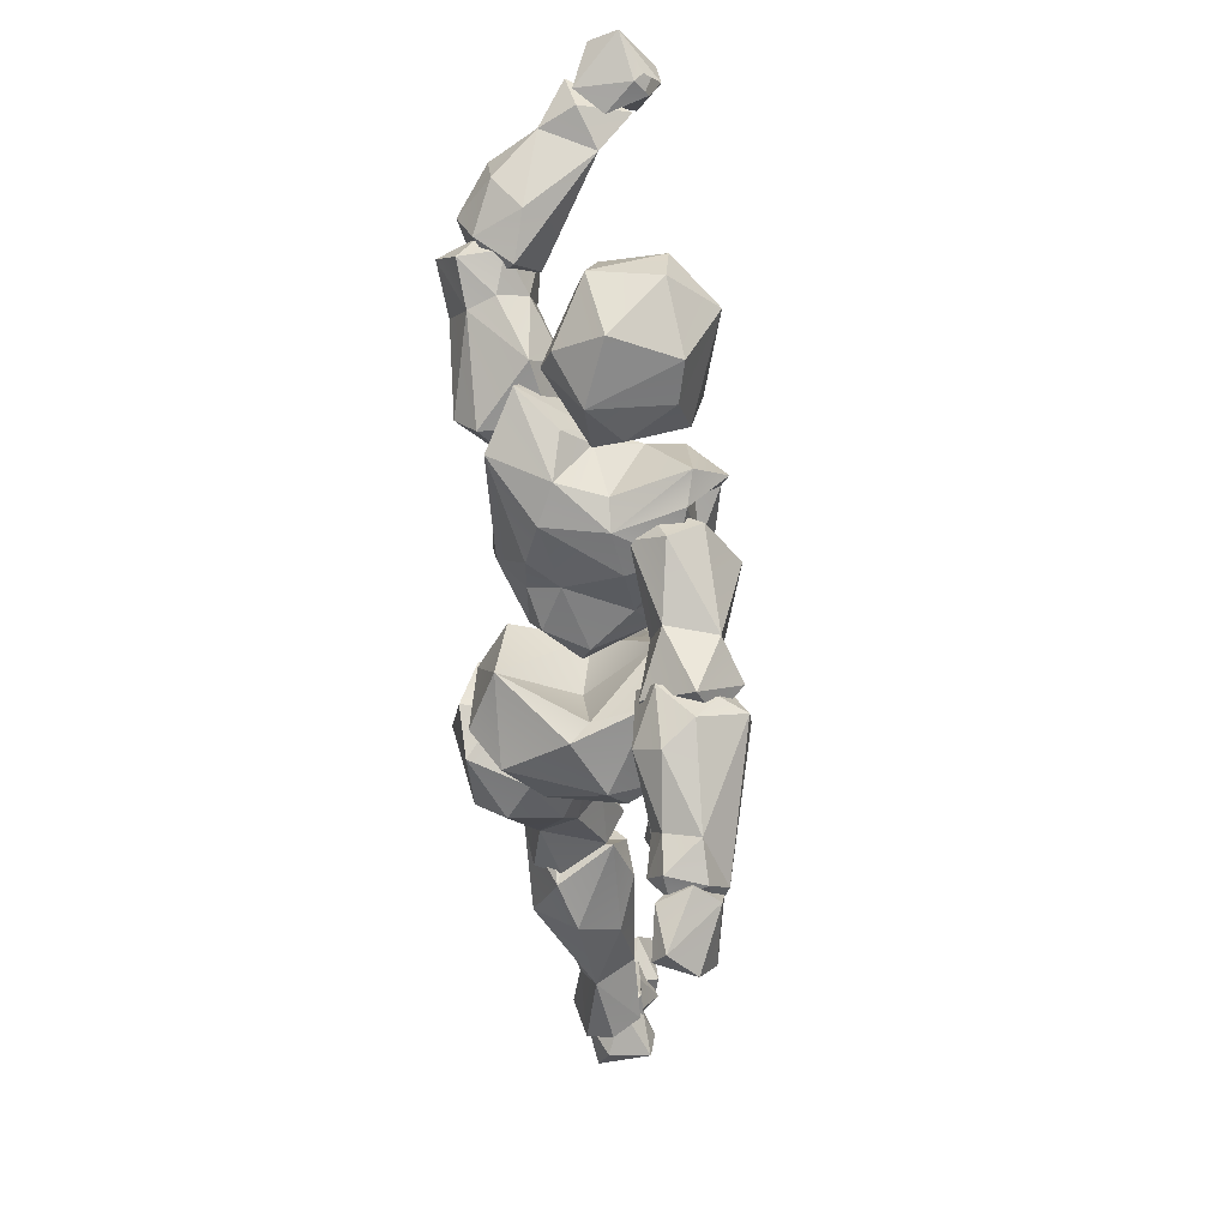
<metadata>
{"format":"obj","ext":"obj","renderer":"f3d","projection":"perspective","resolution":1024,"background":"white","views":[{"elev":72.8,"azim":110.4,"up":"+Y"}]}
</metadata>
<code>
o Beta_Surface
v 0.6363 0.9318 0.5035
v 0.7739 0.9093 0.3572
v 0.8007 1.018 0.395
v 0.7551 1.007 0.4681
v 0.5991 0.8099 0.3253
v 0.7276 0.8249 0.327
v 0.6725 1.082 0.4535
v 0.5487 0.8783 0.4123
v 0.5656 0.9897 0.4767
v 0.5207 0.9192 0.3486
v 0.7998 0.9394 0.3235
v 0.5874 0.8513 0.3915
v 0.6362 0.9942 0.32
v 0.6666 0.9437 0.3831
v 0.5388 0.9647 0.1637
v 0.5303 1.058 0.2327
v 0.4911 0.9654 0.2381
v 0.7184 0.9848 0.1476
v 0.6986 1.094 0.2844
v 0.6486 1.121 0.2019
v 0.6944 0.8414 0.2428
v 0.5084 0.8862 0.299
v 0.7554 0.8513 0.2728
v 0.7718 0.9715 0.1944
v 0.5331 1.045 0.1691
v 0.742 1.095 0.3011
v 0.783 1.03 0.2232
v 0.6083 1.037 0.1311
v 0.5461 0.8965 0.2344
v 0.6022 0.8389 0.2651
v 0.7058 0.9097 0.2105
v 0.6328 0.9753 0.1448
v 0.631 0.9547 0.2372
v 0.5128 1.22 0.2698
v 0.6192 1.237 0.4096
v 0.358 1.236 0.4816
v 0.6067 1.188 0.3365
v 0.3146 1.412 0.5099
v 0.4316 1.348 0.5352
v 0.3173 1.395 0.4485
v 0.4473 1.204 0.4893
v 0.354 1.409 0.5337
v 0.4114 1.45 0.5238
v 0.6346 1.273 0.3825
v 0.4794 1.481 0.4195
v 0.5377 1.44 0.4222
v 0.4031 1.489 0.4375
v 0.5526 1.405 0.2825
v 0.4746 1.102 0.3967
v 0.4556 1.194 0.4364
v 0.3663 1.13 0.4093
v 0.3616 1.422 0.3967
v 0.3924 1.446 0.3909
v 0.575 1.375 0.4288
v 0.5907 1.312 0.4226
v 0.4746 1.171 0.3596
v 0.5336 1.221 0.4337
v 0.5592 1.291 0.4836
v 0.3998 1.411 0.4993
v 0.4033 1.122 0.4593
v 0.5286 1.242 0.5041
v 0.3659 1.497 0.5232
v 0.4683 1.461 0.5302
v 0.5569 1.243 0.2314
v 0.6392 1.216 0.317
v 0.4096 1.179 0.2401
v 0.4514 1.297 0.1817
v 0.3293 1.21 0.2873
v 0.363 1.14 0.2747
v 0.3408 1.314 0.2158
v 0.3729 1.458 0.1882
v 0.4088 1.418 0.2271
v 0.5142 1.454 0.3178
v 0.4673 1.466 0.3382
v 0.58 1.335 0.3713
v 0.635 1.264 0.3054
v 0.4158 1.08 0.3427
v 0.4661 1.113 0.3122
v 0.34 1.311 0.4038
v 0.3239 1.391 0.2708
v 0.3981 1.504 0.2365
v 0.5157 1.439 0.2188
v 0.3547 1.418 0.3239
v 0.4497 1.486 0.2257
v 0.4592 1.38 0.2003
v 0.3748 1.411 0.1983
v 0.4373 1.19 0.2843
v 0.5712 1.321 0.2593
v 0.2097 1.371 0.4102
v 0.1458 1.618 0.3673
v 0.3442 1.617 0.4704
v 0.2134 1.531 0.4866
v 0.3507 1.56 0.4856
v 0.1725 1.568 0.4658
v 0.2252 1.647 0.4644
v 0.3111 1.456 0.4728
v 0.3219 1.41 0.4193
v 0.4062 1.607 0.3975
v 0.1552 1.454 0.3137
v 0.1229 1.531 0.3613
v 0.2004 1.667 0.3526
v 0.3022 1.645 0.2868
v 0.3206 1.681 0.3983
v 0.4056 1.468 0.388
v 0.4105 1.55 0.3359
v 0.3386 1.502 0.2608
v 0.1881 1.591 0.2713
v 0.2763 1.467 0.2637
v 0.266 1.353 0.3597
v 0.2331 1.355 0.334
v 0.3474 1.593 0.2789
v 0.8324 0.5164 0.344
v 0.6972 0.5664 0.2263
v 0.581 0.8344 0.4657
v 0.8362 0.8506 0.3779
v 0.6872 0.9367 0.4416
v 0.6741 0.5961 0.3673
v 0.6708 0.4762 0.293
v 0.6815 0.4928 0.3529
v 0.5775 0.805 0.3682
v 0.596 0.8312 0.328
v 0.628 0.7544 0.4791
v 0.7141 0.8099 0.5246
v 0.8214 0.7917 0.4437
v 0.7063 0.9433 0.5075
v 0.7855 0.9323 0.4653
v 0.7666 0.7065 0.2838
v 0.7921 0.7896 0.2988
v 0.7842 0.8998 0.3559
v 0.7451 0.5078 0.3175
v 0.7483 0.5376 0.2536
v 0.6795 0.5167 0.2396
v 0.7126 0.8624 0.2834
v 0.6256 0.925 0.5069
v 0.7733 0.5325 0.3842
v 0.743 0.627 0.3898
v 0.7975 0.6493 0.3425
v 0.8357 0.5522 0.2905
v 0.7648 0.5838 0.2329
v 0.6992 0.672 0.2658
v 0.6394 0.6052 0.3199
v 1.066 0.101 0.1384
v 0.9835 0.05269 0.1185
v 1.016 0.07993 0.06892
v 0.9423 0.104 0.09668
v 0.8583 0.09251 0.1362
v 0.9042 0.1658 0.149
v 0.9559 0.1277 0.197
v 0.9698 0.1934 0.1274
v 1.003 0.1421 0.1856
v 0.9994 0.05104 0.1618
v 0.9801 0.1092 0.05794
v 0.9584 0.1538 0.08926
v 0.9319 0.1872 0.104
v 0.9087 0.02219 0.2266
v 0.9184 -0.00887 0.1557
v 0.8852 0.03828 0.1068
v 1.052 0.1555 0.1232
v 1.023 0.1381 0.05086
v 0.9635 0.006212 0.198
v 0.9013 0.05053 0.07895
v 0.894 0.1236 0.1193
v 0.8737 0.07007 0.08931
v 0.9096 0.03094 0.08531
v 0.8616 0.05683 0.2106
v 0.9414 -0.003197 0.1781
v 0.8614 -0.01093 0.1815
v 0.8138 0.08423 0.153
v 0.7981 0.02814 0.1307
v 0.9443 0.05171 0.2076
v 0.9037 0.1119 0.1322
v 0.8612 0.01691 0.2251
v 0.6965 0.4399 0.2795
v 0.7125 0.481 0.3628
v 0.9116 0.2905 0.247
v 0.8583 0.5517 0.2895
v 0.7773 0.5158 0.3819
v 0.7387 0.4006 0.3268
v 0.8916 0.4336 0.3249
v 0.7614 0.5736 0.2224
v 0.9068 0.4904 0.2337
v 0.7815 0.4793 0.1756
v 1.024 0.2004 0.1245
v 0.9706 0.1852 0.0911
v 1.034 0.159 0.1734
v 0.9022 0.1477 0.1454
v 0.7231 0.4719 0.2113
v 0.9757 0.1338 0.2217
v 0.9319 0.2194 0.2239
v 0.959 0.3071 0.1818
v 0.8707 0.4267 0.1673
v 0.8867 0.2757 0.1343
v 0.8156 0.2942 0.1947
v 0.9438 0.1139 0.1976
v 0.8439 0.2664 0.2228
v 0.7331 0.5492 0.3527
v 0.7742 0.5448 0.3015
v 0.1251 1.449 0.5716
v 0.2207 1.367 0.6061
v 0.3218 1.499 0.5154
v 0.214 1.517 0.6707
v 0.2438 1.5 0.5967
v 0.4152 1.408 0.6012
v 0.3286 1.376 0.6394
v 0.4012 1.312 0.5424
v 0.201 1.406 0.5513
v 0.3563 1.351 0.4472
v 0.1101 1.415 0.6121
v 0.2053 1.461 0.7096
v 0.4224 1.334 0.4978
v 0.2697 1.415 0.665
v 0.282 1.43 0.4767
v 0.4311 1.441 0.5574
v 0.2152 1.47 0.556
v 0.2748 1.484 0.6318
v 0.3814 1.426 0.4592
v 0.3922 1.43 0.5156
v 0.1642 1.493 0.6565
v 0.178 1.518 0.607
v 0.1586 1.391 0.6585
v 0.09031 1.547 0.6624
v 0.1669 1.455 0.5559
v 0.04726 1.497 0.6859
v -0.09504 1.551 0.6175
v 0.004318 1.487 0.5641
v 0.1975 1.52 0.5857
v 0.1234 1.553 0.6
v 0.1615 1.402 0.6707
v 0.1438 1.486 0.699
v 0.06866 1.428 0.6523
v 0.1117 1.41 0.6038
v -0.1015 1.517 0.608
v -0.07112 1.496 0.5459
v -0.08361 1.539 0.5058
v 0.1763 1.518 0.6591
v -0.04669 1.578 0.5808
v -0.004983 1.55 0.626
v -0.01812 1.486 0.6231
v -0.000884 1.552 0.5288
v 0.2073 1.485 0.6092
v 0.1628 1.426 0.6061
v -0.08171 1.532 0.5544
v -0.1015 1.571 0.4869
v -0.1455 1.587 0.6005
v -0.1756 1.566 0.5675
v -0.09861 1.518 0.5048
v -0.1208 1.584 0.4752
v -0.05543 1.562 0.5389
v -0.1228 1.591 0.5042
v -0.1053 1.593 0.5125
v -0.07248 1.574 0.5967
v -0.1074 1.497 0.5835
v -0.1595 1.552 0.4973
v -0.1702 1.604 0.5608
v 0.4837 1.358 0.1451
v 0.6023 1.454 0.1184
v 0.5282 1.367 0.2607
v 0.4604 1.479 0.1958
v 0.618 1.457 0.2018
v 0.701 1.486 0.1207
v 0.5123 1.446 0.2911
v 0.5016 1.49 0.2387
v 0.5756 1.344 0.1756
v 0.6244 1.386 0.2165
v 0.5948 1.368 0.1156
v 0.4423 1.421 0.2983
v 0.4722 1.404 0.1302
v 0.4179 1.358 0.2124
v 0.4325 1.386 0.2806
v 0.4612 1.438 0.1842
v 0.7104 1.426 0.08655
v 0.7262 1.425 0.197
v 0.648 1.414 0.06446
v 0.7042 1.314 0.1203
v 0.7268 1.356 0.1836
v 0.7588 1.344 0.1822
v 0.7337 1.481 0.1101
v 0.889 1.389 0.1175
v 0.8949 1.433 0.09978
v 0.9587 1.33 -0.003398
v 0.9534 1.324 0.04483
v 0.6846 1.371 0.03939
v 0.7149 1.326 0.08644
v 0.6902 1.433 0.04325
v 0.7931 1.475 0.1393
v 0.8582 1.348 0.08473
v 0.7971 1.431 0.1808
v 0.9521 1.438 0.07827
v 0.6509 1.385 0.09515
v 0.7036 1.39 0.2097
v 0.7196 1.337 0.1394
v 0.7015 1.453 0.1819
v 0.9233 1.379 -0.01271
v 0.8835 1.446 0.04451
v 0.9412 1.427 0.01387
v 0.9548 1.39 0.1007
v 0.824 1.335 0.03662
v 0.6862 1.448 0.09077
v 0.6834 1.397 0.1389
v 0.9752 1.407 0.05909
v 1.044 1.322 0.0265
v 0.9686 1.317 0.01204
v 1.023 1.317 -0.03217
v 0.9322 1.365 -0.008267
v 0.9517 1.403 -0.01085
v 0.9487 1.431 0.03398
v 0.9454 1.397 0.06047
v 1.053 1.427 0.03595
v 0.9874 1.412 0.07673
v 0.9708 1.345 0.07795
v 1.064 1.395 0.05323
v 1.058 1.384 -0.01586
v 0.5586 0.1664 0.233
v 0.6612 0.1027 0.1743
v 0.5411 0.1306 0.09634
v 0.5251 -0.002277 0.2168
v 0.6017 0.1734 0.1751
v 0.6334 0.07198 0.09387
v 0.6426 0.03862 0.1605
v 0.4609 -0.00662 0.1396
v 0.4323 0.04491 0.1198
v 0.4882 -0.01117 0.09945
v 0.5488 0.05006 0.09697
v 0.6162 0.1385 0.1126
v 0.6258 0.06028 0.2091
v 0.6042 0.1201 0.2097
v 0.5615 0.02298 0.1457
v 0.4977 0.1181 0.1214
v 0.5646 0.07075 0.2107
v 0.4828 0.03974 0.2453
v 0.5185 0.1022 0.2296
v 0.5309 0.176 0.1994
v 0.4555 0.07114 0.2078
v 0.3944 0.0408 0.2292
v 0.4972 0.09871 0.1973
v 0.423 0.06024 0.1436
v 0.4972 0.06187 0.2479
v 0.4773 0.06508 0.1175
v 0.47 -0.01499 0.1389
v 0.4816 0.01731 0.09967
v 0.4035 0.006828 0.1375
v 0.4187 -0.004329 0.2383
v 0.5255 -0.00261 0.21
v 0.3585 0.4781 0.2478
v 0.4556 0.2965 0.2244
v 0.3566 0.5593 0.2369
v 0.3765 0.5479 0.1746
v 0.5349 0.4551 0.1425
v 0.5705 0.3679 0.1871
v 0.5055 0.5789 0.3034
v 0.5395 0.5757 0.2348
v 0.4603 0.5768 0.1673
v 0.571 0.3764 0.2235
v 0.525 0.3334 0.2566
v 0.5955 0.1249 0.1103
v 0.4543 0.5763 0.2428
v 0.5021 0.1231 0.09852
v 0.5042 0.3765 0.1444
v 0.5757 0.2487 0.1349
v 0.6123 0.1663 0.1009
v 0.6088 0.1796 0.2102
v 0.5676 0.1414 0.2276
v 0.5033 0.1368 0.1999
v 0.4951 0.2337 0.1419
v 0.5805 0.1151 0.175
v 0.6385 0.1465 0.1734
v 0.3991 0.5969 0.2328
v 0.4447 0.4826 0.3197
v 0.5118 0.8659 0.3165
v 0.6262 0.735 0.2582
v 0.3788 0.5395 0.2887
v 0.4657 0.6938 0.163
v 0.6866 0.8629 0.131
v 0.4171 0.755 0.2616
v 0.5298 0.6543 0.1689
v 0.4435 0.851 0.1839
v 0.5416 1.002 0.1499
v 0.4965 0.9808 0.2267
v 0.4891 0.7996 0.1224
v 0.647 0.7921 0.111
v 0.5533 0.9249 0.1006
v 0.5541 0.6283 0.2682
v 0.5258 0.57 0.287
v 0.4717 0.5472 0.2747
v 0.5754 0.8652 0.3192
v 0.5827 0.9922 0.1847
v 0.6338 0.9671 0.1326
v 0.6509 0.8482 0.2559
v 0.4 0.632 0.1923
v 0.4996 0.6705 0.3245
v 0.3721 0.594 0.3351
v 0.4198 0.7112 0.2871
v 0.5025 0.5287 0.1863
v 0.443 0.5599 0.1603
v 0.3532 0.5997 0.2406
v 0.4536 0.5619 0.3575
v 0.4187 0.5576 0.2296
f 22 8 9
f 7 4 3
f 8 1 9
f 7 9 1
f 6 2 12
f 26 3 27
f 3 11 27
f 8 12 1
f 5 12 8
f 26 19 7
f 9 7 10
f 11 23 24
f 10 7 13
f 7 19 13
f 1 12 14
f 2 1 14
f 12 2 14
f 17 10 16
f 20 19 26
f 23 31 18
f 24 18 27
f 25 28 15
f 17 15 22
f 10 17 22
f 32 29 15
f 5 22 30
f 21 23 6
f 23 18 24
f 22 15 29
f 30 22 29
f 21 31 23
f 20 25 16
f 10 13 16
f 16 13 19
f 32 33 29
f 31 33 32
f 29 33 30
f 30 33 31
f 36 41 61
f 39 36 61
f 63 58 54
f 62 63 45
f 47 62 45
f 48 73 46
f 50 56 57
f 60 51 77
f 51 36 68
f 40 52 79
f 55 35 44
f 44 75 55
f 43 59 39
f 42 36 39
f 55 54 58
f 73 45 46
f 73 74 45
f 54 46 63
f 63 39 58
f 53 45 74
f 57 61 41
f 49 56 50
f 37 57 34
f 41 60 49
f 42 38 36
f 62 42 43
f 63 43 39
f 46 54 75
f 75 48 46
f 79 68 36
f 87 66 34
f 69 68 70
f 70 68 80
f 69 67 66
f 81 73 84
f 72 71 84
f 74 73 81
f 69 51 68
f 68 79 80
f 80 83 81
f 53 83 52
f 76 64 88
f 72 86 71
f 85 72 84
f 56 78 87
f 34 57 56
f 83 74 81
f 78 77 69
f 34 66 64
f 86 70 71
f 75 44 76
f 88 82 48
f 89 100 99
f 94 90 100
f 94 95 90
f 91 98 103
f 104 105 98
f 89 99 110
f 92 93 91
f 89 92 94
f 95 94 92
f 89 109 97
f 89 97 96
f 93 98 91
f 93 104 98
f 104 93 96
f 101 107 90
f 101 102 107
f 101 103 102
f 98 102 103
f 108 99 107
f 99 108 110
f 99 100 107
f 97 109 110
f 110 106 104
f 121 114 134
f 114 122 134
f 126 123 124
f 134 123 125
f 137 128 115
f 115 129 126
f 138 131 139
f 119 130 135
f 118 130 119
f 118 131 130
f 113 139 132
f 139 131 132
f 131 118 132
f 121 116 133
f 125 116 134
f 137 135 112
f 140 141 121
f 121 141 120
f 118 141 132
f 117 141 119
f 119 141 118
f 139 137 138
f 135 117 119
f 112 135 130
f 112 130 131
f 147 148 149
f 147 149 154
f 149 148 150
f 142 150 151
f 144 159 142
f 153 152 145
f 154 153 145
f 152 153 159
f 153 149 159
f 155 157 156
f 158 149 150
f 159 158 142
f 160 155 156
f 155 150 148
f 161 143 156
f 145 162 154
f 148 146 155
f 171 165 170
f 170 172 166
f 172 170 165
f 167 166 172
f 166 167 164
f 169 163 164
f 168 163 169
f 167 172 169
f 168 172 165
f 170 164 171
f 193 195 178
f 174 173 178
f 175 179 178
f 179 190 181
f 191 181 190
f 181 191 180
f 191 182 180
f 191 192 182
f 182 192 187
f 193 187 192
f 187 180 182
f 184 194 186
f 197 173 196
f 194 188 189
f 189 185 190
f 186 192 184
f 192 186 193
f 186 195 193
f 177 176 196
f 174 177 196
f 185 188 194
f 207 212 216
f 202 215 200
f 203 211 204
f 199 206 207
f 207 206 212
f 219 202 214
f 201 215 202
f 199 220 208
f 212 214 200
f 205 199 207
f 198 219 214
f 203 204 205
f 217 216 213
f 218 209 201
f 208 220 218
f 208 218 219
f 240 222 226
f 235 221 229
f 235 227 221
f 227 235 226
f 23 2 6
f 229 223 228
f 221 223 229
f 225 231 230
f 230 231 228
f 239 234 236
f 233 232 234
f 228 235 229
f 228 241 235
f 237 236 224
f 227 237 221
f 237 223 221
f 232 238 224
f 234 239 225
f 235 241 240
f 243 250 248
f 253 247 246
f 247 243 246
f 254 250 249
f 244 251 254
f 251 244 252
f 245 244 254
f 254 253 245
f 247 253 254
f 242 248 251
f 268 270 267
f 258 256 267
f 257 263 264
f 256 265 267
f 256 273 265
f 259 260 256
f 272 259 264
f 273 274 265
f 257 264 261
f 265 263 255
f 265 255 267
f 265 274 263
f 257 261 266
f 263 257 268
f 258 269 266
f 297 283 282
f 282 283 289
f 293 284 294
f 282 284 293
f 277 294 284
f 290 287 292
f 300 288 296
f 295 300 280
f 280 300 281
f 299 289 291
f 298 292 277
f 295 294 288
f 294 279 288
f 279 285 287
f 276 286 278
f 296 286 281
f 281 297 280
f 293 280 282
f 292 299 290
f 289 299 298
f 310 302 301
f 303 301 302
f 304 305 303
f 306 305 304
f 308 305 306
f 311 308 309
f 307 310 309
f 309 310 301
f 302 310 307
f 308 311 312
f 312 301 303
f 317 315 332
f 318 319 327
f 327 325 329
f 331 326 313
f 314 326 325
f 320 333 321
f 322 316 320
f 324 314 318
f 321 322 320
f 321 315 322
f 327 322 323
f 327 316 322
f 316 327 329
f 329 330 316
f 330 329 331
f 332 321 333
f 331 333 330
f 328 332 315
f 328 321 332
f 336 335 338
f 337 335 334
f 341 340 339
f 341 339 342
f 343 337 342
f 334 341 342
f 341 334 336
f 339 340 343
f 347 345 344
f 346 347 344
f 347 352 348
f 348 349 358
f 348 353 349
f 351 350 353
f 345 354 368
f 368 354 350
f 365 357 355
f 356 350 352
f 364 359 360
f 358 349 359
f 353 354 361
f 354 362 361
f 345 363 362
f 363 364 357
f 355 366 365
f 367 346 356
f 376 378 377
f 385 378 369
f 381 379 376
f 387 381 377
f 375 380 382
f 380 370 382
f 370 380 373
f 390 382 370
f 370 385 390
f 369 390 385
f 385 370 388
f 397 395 394
f 393 384 397
f 397 371 395
f 371 384 396
f 377 386 387
f 378 385 386
f 394 375 393
f 389 372 394
f 379 372 374
f 382 390 396
f 396 391 371
f 390 392 391
f 396 390 391
f 395 392 389
f 395 391 392
f 371 391 395
f 397 394 393
f 384 383 396
f 4 1 2
f 22 5 8
f 7 1 4
f 26 7 3
f 3 2 11
f 5 6 12
f 2 3 4
f 21 5 30
f 10 22 9
f 28 32 15
f 32 28 18
f 44 65 76
f 20 28 25
f 27 11 24
f 25 15 17
f 21 30 31
f 18 31 32
f 20 18 28
f 18 20 27
f 27 20 26
f 16 19 20
f 16 25 17
f 37 65 35
f 38 40 36
f 63 46 45
f 127 133 128
f 41 49 50
f 41 36 60
f 36 40 79
f 36 51 60
f 40 38 62
f 52 40 62
f 62 47 52
f 53 52 47
f 35 55 58
f 61 58 39
f 54 55 75
f 37 35 57
f 57 35 61
f 56 49 78
f 50 57 41
f 43 42 59
f 39 59 42
f 60 77 49
f 58 61 35
f 42 62 38
f 63 62 43
f 47 45 53
f 51 69 77
f 64 66 67
f 71 70 80
f 80 81 71
f 82 73 48
f 65 37 64
f 76 65 64
f 78 66 87
f 80 79 83
f 83 53 74
f 79 52 83
f 86 72 85
f 67 85 82
f 67 70 86
f 85 67 86
f 70 67 69
f 88 64 67
f 67 82 88
f 37 34 64
f 34 56 87
f 84 73 82
f 78 49 77
f 66 78 69
f 84 71 81
f 82 85 84
f 75 88 48
f 76 88 75
f 89 94 100
f 90 95 101
f 95 91 103
f 95 103 101
f 109 89 110
f 91 95 92
f 96 93 92
f 96 92 89
f 97 104 96
f 98 111 102
f 98 105 111
f 105 104 106
f 97 110 104
f 111 107 102
f 107 111 106
f 108 107 106
f 107 100 90
f 110 108 106
f 106 111 105
f 141 114 120
f 121 120 114
f 136 123 122
f 136 124 123
f 126 125 123
f 115 126 124
f 134 122 123
f 137 115 124
f 116 126 129
f 127 128 137
f 133 129 128
f 115 128 129
f 121 133 140
f 112 131 138
f 134 116 121
f 122 141 117
f 116 129 133
f 135 136 117
f 137 136 135
f 137 124 136
f 137 139 127
f 112 138 137
f 127 139 140
f 139 113 140
f 141 140 113
f 113 132 141
f 122 117 136
f 143 152 144
f 158 150 142
f 143 144 151
f 184 190 183
f 152 159 144
f 142 151 144
f 147 154 162
f 149 153 154
f 161 156 157
f 146 157 155
f 159 149 158
f 156 143 160
f 151 150 160
f 143 151 160
f 150 155 160
f 161 145 143
f 146 162 161
f 161 162 145
f 157 146 161
f 147 162 146
f 147 146 148
f 165 171 168
f 169 164 167
f 171 164 163
f 171 163 168
f 168 169 172
f 170 166 164
f 193 173 187
f 173 193 178
f 179 177 178
f 174 178 177
f 180 176 181
f 176 179 181
f 184 183 185
f 184 185 194
f 173 174 196
f 196 176 197
f 197 176 180
f 188 185 189
f 175 195 189
f 175 189 190
f 175 178 195
f 190 185 183
f 186 189 195
f 191 190 192
f 210 203 205
f 177 179 176
f 173 197 187
f 187 197 180
f 175 190 179
f 216 212 200
f 200 215 213
f 216 200 213
f 203 213 215
f 215 211 203
f 209 215 201
f 210 205 207
f 220 209 218
f 204 211 199
f 222 225 239
f 211 220 199
f 199 208 206
f 206 208 198
f 214 206 198
f 212 206 214
f 204 199 205
f 214 202 200
f 201 202 219
f 211 209 220
f 207 216 210
f 210 217 213
f 216 217 210
f 198 208 219
f 219 218 201
f 256 262 259
f 226 222 239
f 241 231 222
f 239 227 226
f 238 230 223
f 228 223 230
f 238 225 230
f 232 224 234
f 222 240 241
f 241 228 231
f 236 237 239
f 239 237 227
f 224 238 237
f 223 237 238
f 233 225 238
f 233 238 232
f 233 234 225
f 240 226 235
f 236 234 224
f 248 242 243
f 242 246 243
f 247 254 249
f 254 251 250
f 251 248 250
f 245 252 244
f 245 253 252
f 246 252 253
f 242 252 246
f 252 242 251
f 262 266 261
f 262 261 259
f 272 271 260
f 269 257 266
f 284 289 298
f 274 273 271
f 256 260 273
f 259 272 260
f 263 274 264
f 264 275 272
f 274 275 264
f 255 263 268
f 258 267 270
f 268 257 269
f 267 255 268
f 261 264 259
f 268 269 270
f 258 270 269
f 273 260 271
f 271 275 274
f 291 297 286
f 297 291 283
f 291 289 283
f 294 277 285
f 287 285 292
f 277 292 285
f 287 276 278
f 291 286 276
f 290 276 287
f 290 291 276
f 295 280 293
f 288 300 295
f 281 300 296
f 279 296 288
f 298 299 292
f 277 284 298
f 295 293 294
f 294 285 279
f 331 332 333
f 278 279 287
f 278 286 296
f 281 286 297
f 282 280 297
f 299 291 290
f 302 304 303
f 303 305 312
f 308 312 305
f 307 309 306
f 306 309 308
f 311 309 301
f 301 312 311
f 304 302 307
f 307 306 304
f 317 332 313
f 324 315 317
f 323 315 318
f 324 318 315
f 323 318 327
f 327 319 325
f 314 325 319
f 318 314 319
f 329 326 331
f 325 326 329
f 317 313 326
f 330 320 316
f 330 333 320
f 317 314 324
f 326 314 317
f 323 322 315
f 328 315 321
f 338 343 340
f 336 334 335
f 340 336 338
f 336 340 341
f 342 339 343
f 337 334 342
f 353 359 349
f 337 343 335
f 344 345 368
f 345 347 358
f 358 347 348
f 353 348 351
f 350 354 353
f 352 351 348
f 355 360 366
f 367 356 352
f 364 360 357
f 358 359 364
f 364 345 358
f 361 360 359
f 379 375 372
f 354 345 362
f 363 345 364
f 365 366 362
f 365 362 363
f 365 363 357
f 357 360 355
f 366 361 362
f 368 356 346
f 350 356 368
f 352 350 351
f 347 367 352
f 346 367 347
f 368 346 344
f 369 374 392
f 376 374 378
f 369 378 374
f 377 381 376
f 379 381 380
f 381 387 373
f 373 380 381
f 388 370 373
f 393 383 384
f 397 384 371
f 377 378 386
f 386 385 388
f 373 387 388
f 387 386 388
f 394 372 375
f 394 395 389
f 376 379 374
f 374 372 389
f 393 375 382
f 383 382 396
f 369 392 390
f 389 392 374
f 393 382 383
f 23 11 2
f 21 6 5
f 44 35 65
f 127 140 133
f 116 125 126
f 122 114 141
f 143 145 152
f 184 192 190
f 186 194 189
f 210 213 203
f 209 211 215
f 222 231 225
f 256 258 262
f 262 258 266
f 272 275 271
f 284 282 289
f 279 278 296
f 331 313 332
f 338 335 343
f 353 361 359
f 361 366 360
f 379 380 375

</code>
